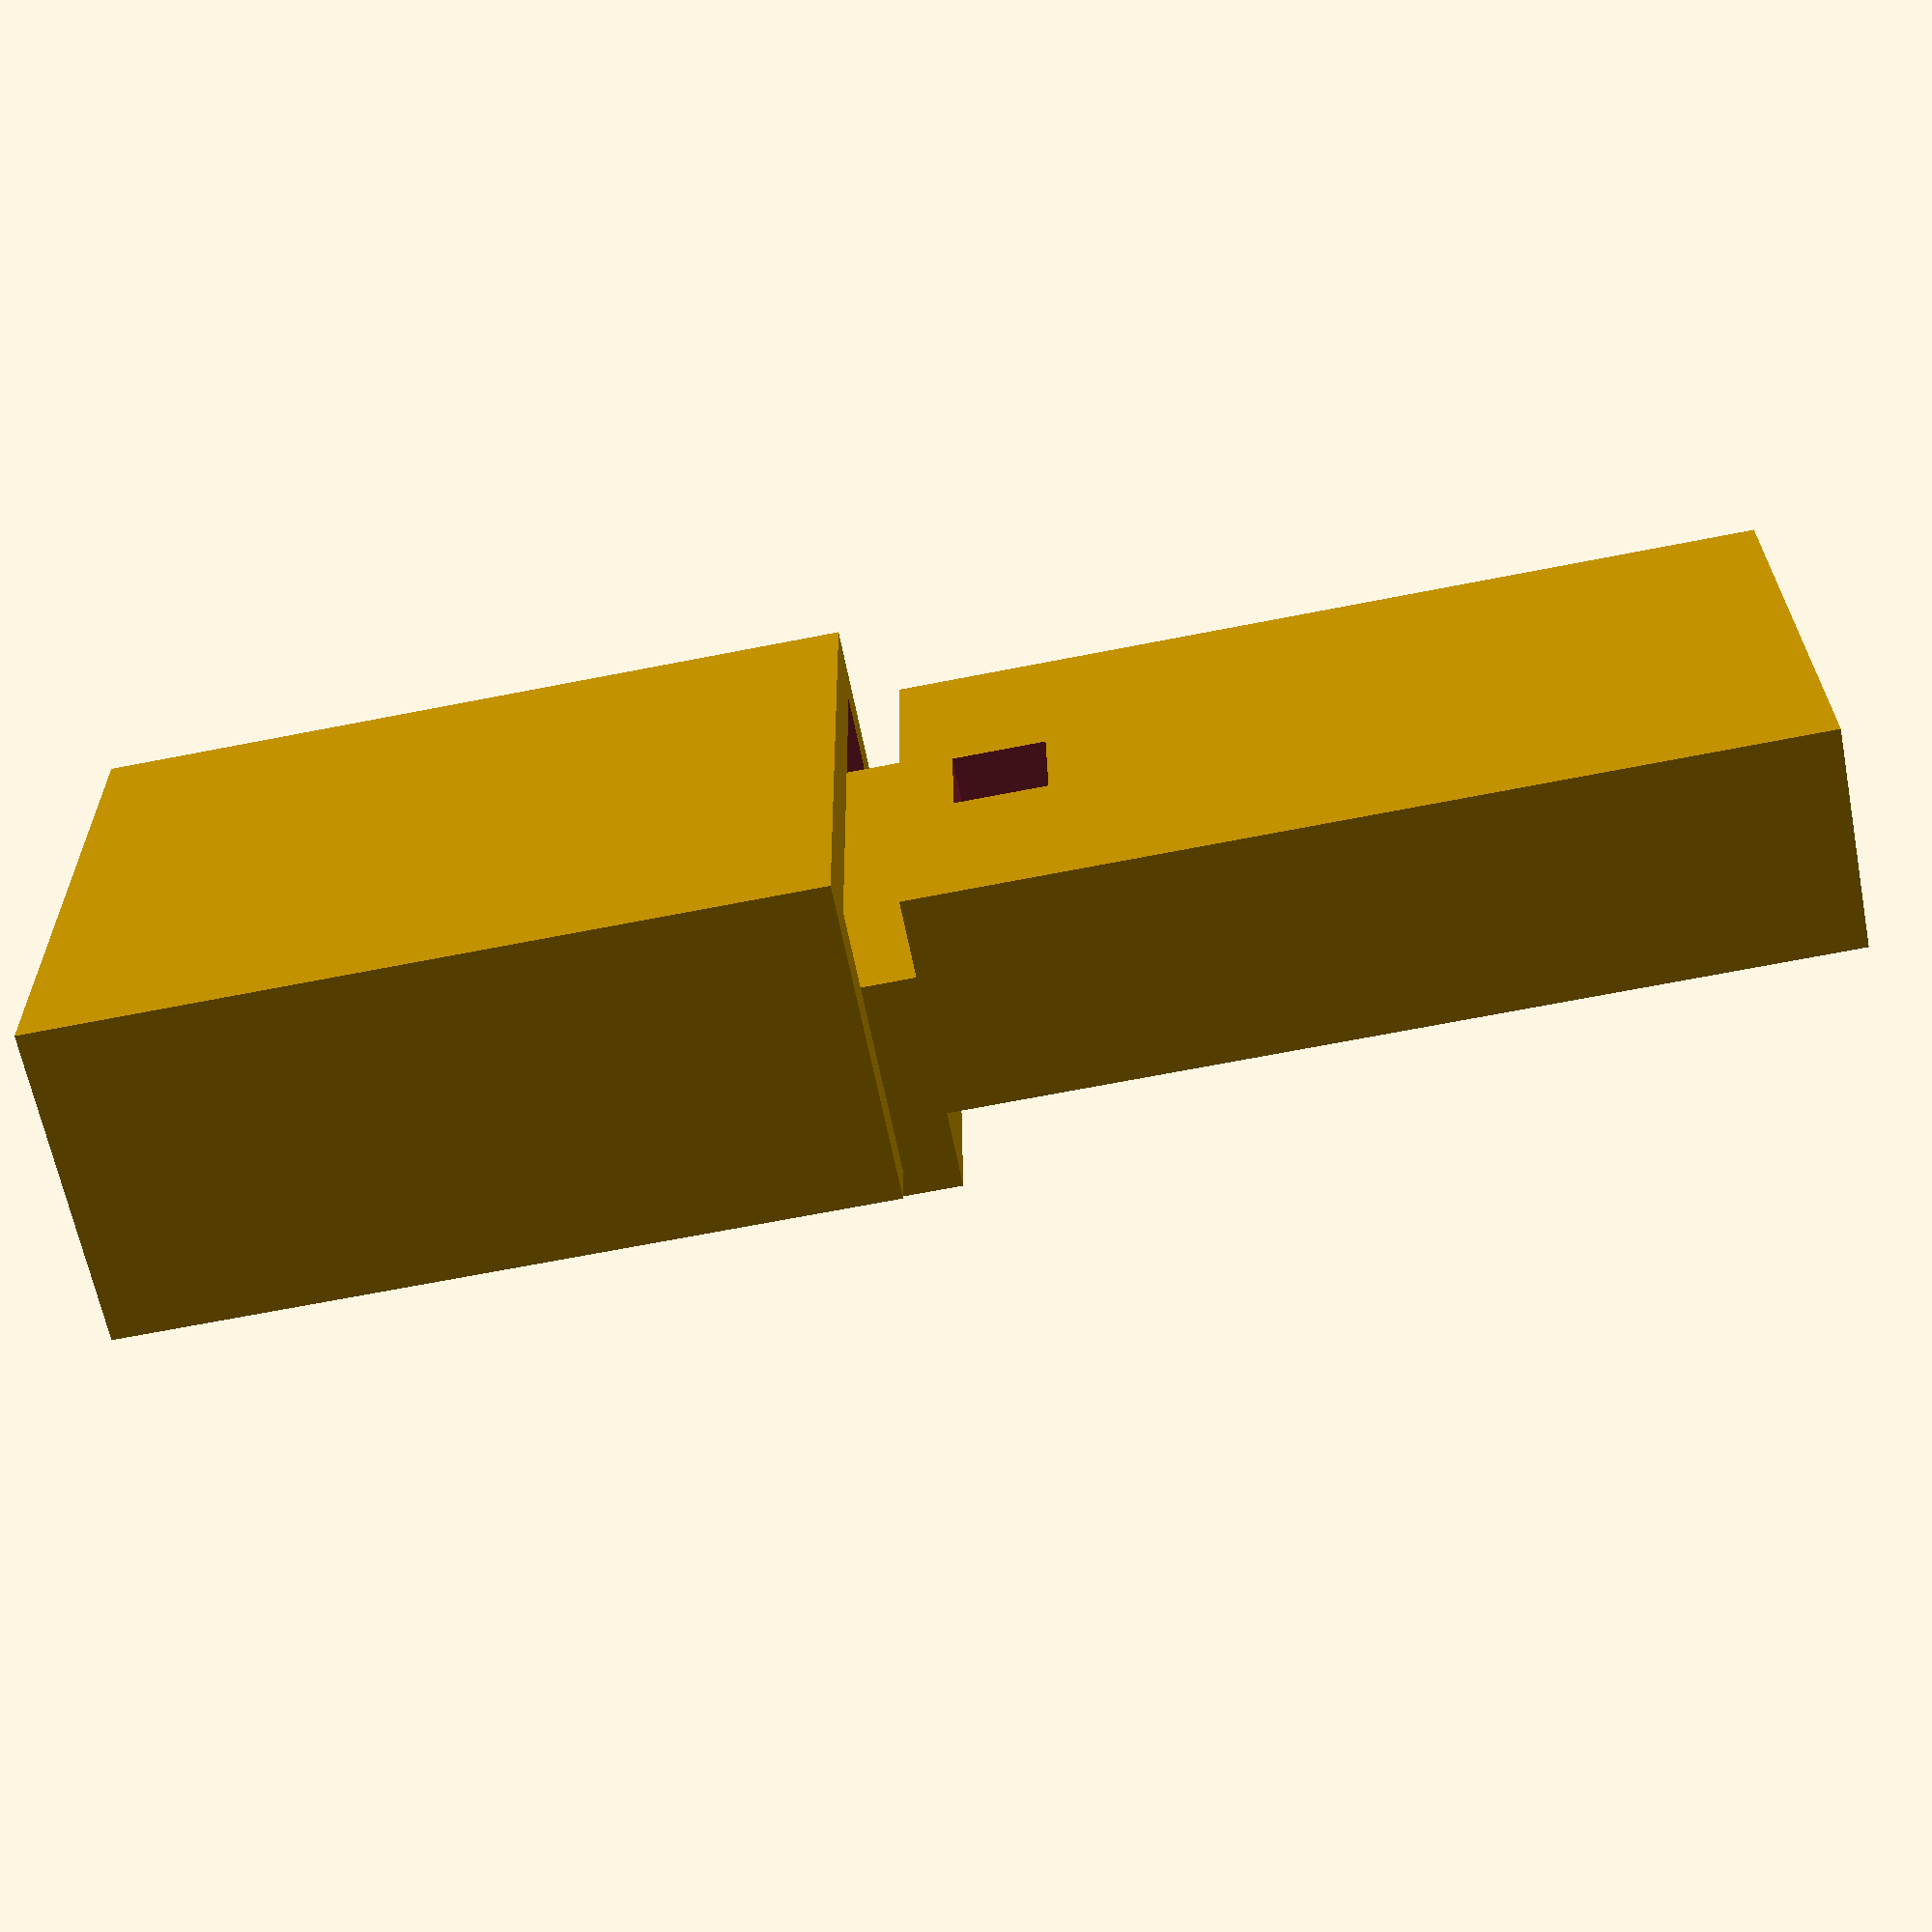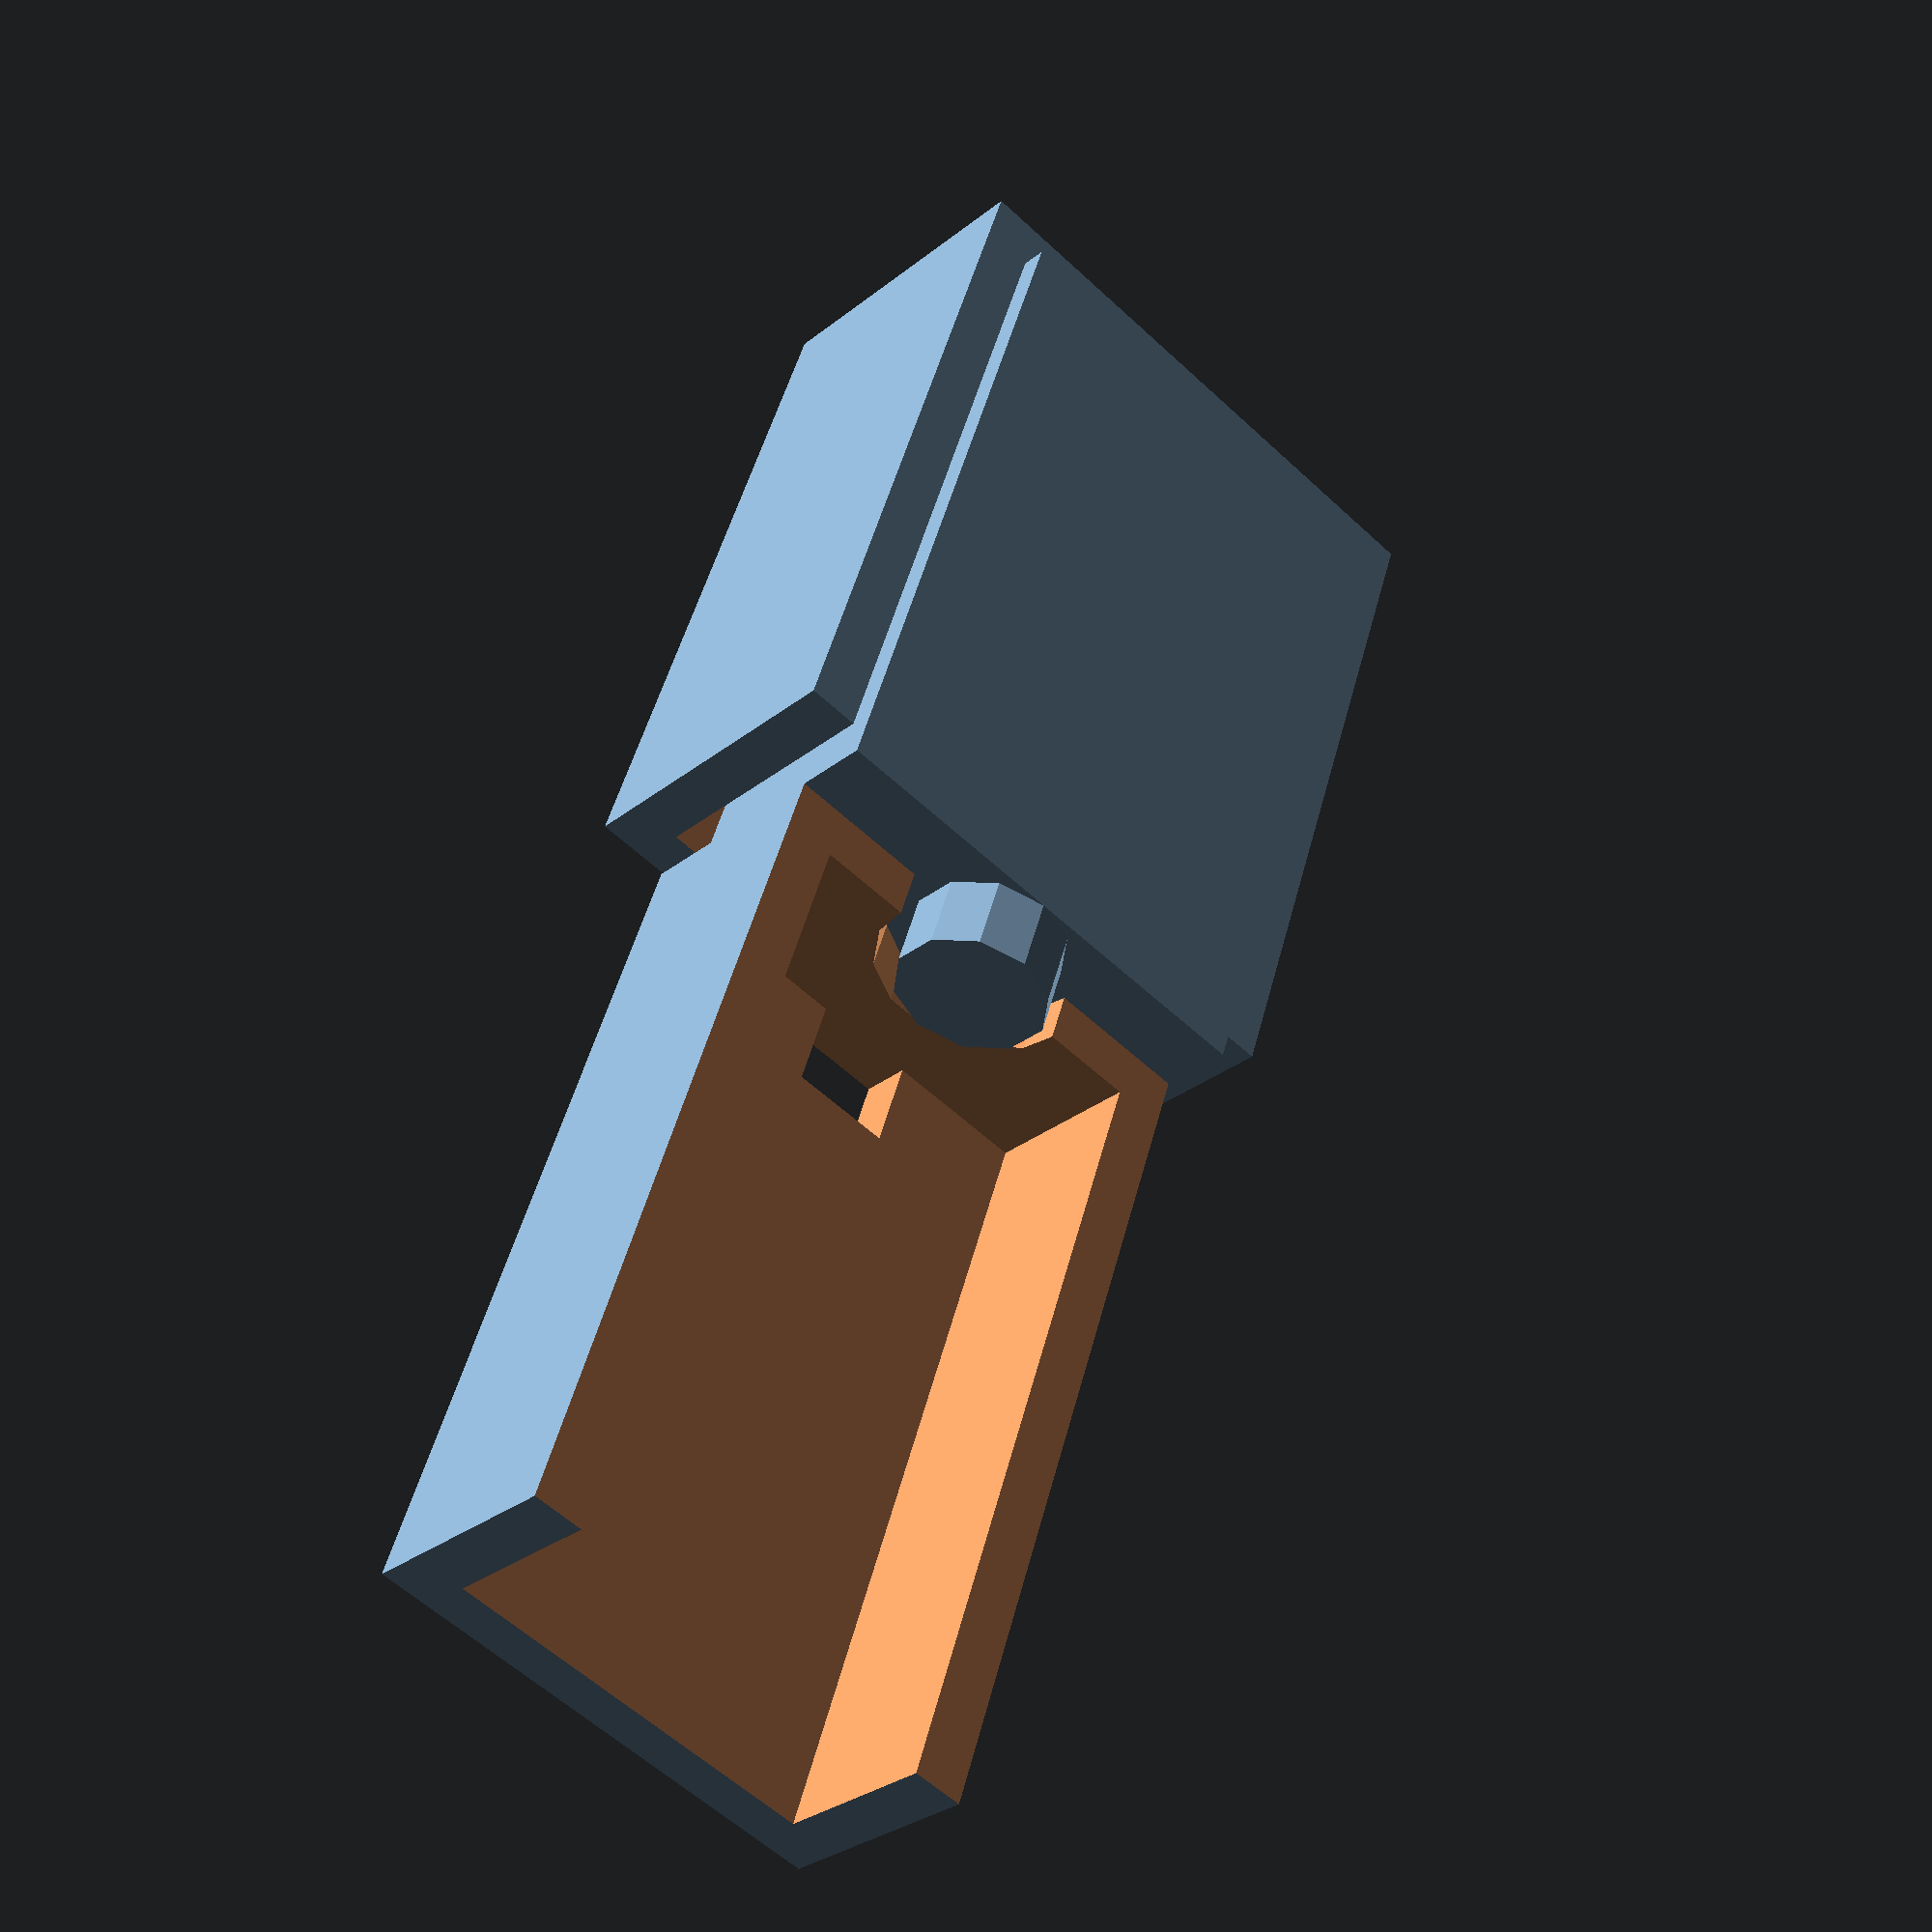
<openscad>
module box(w,h,d,wall) {
difference() {
    // box
    cube([w+wall*2,h+wall*2,d+wall*2]);
    translate([wall,wall,wall]) {
      // inside
      cube([w,h,d+wall+1]);
    }
    
    // hole for pin
    translate ([(w+wall*2)/2,(h+wall*2)/2,-1]) {
        cylinder(r1=4,r2=4,h=6);
    }
    
    // hole for wire
    translate([-1,((h+wall*2)/2)-2,2]) {
       cube([3.5,4,3.5]);
    }
};
};

module halfbox(w,h,d,wall) {
    difference() {
        box(w,h,d,wall);
        translate([((w+(wall*2))/2),-1,-1]) {
            cube([w+(wall*2),
                  h+(wall*2)+2,
                  d+(wall*2)+2]);
        }
    }
}

bw = 13;
bh = 15;
bd = 29;
bwall=2;

union() {
halfbox(bw,bh,bd,bwall);
l=25;
h=bh/2+bwall+bwall/2+bwall;
translate([0-bwall,0-bwall,0-(l+bwall*2)-2]) {
    difference() {
        cube([h,bh+bwall*4,l+bwall*2]);
        translate([bwall,bwall,bwall]) {
            cube([h-bwall*2,bh+bwall*2,l+4]);
        };
    };
        translate([bwall+3,bwall,bwall]) {
            cube([h-bwall*2,bh+bwall*2,l+4]);
        };
}
}

// path of pin
translate ([(bw+bwall*2)/2,(bh+bwall*2)/2,-17]) {
   cylinder(r1=3,r2=3,h=20);
}












</openscad>
<views>
elev=247.2 azim=176.6 roll=258.8 proj=p view=solid
elev=312.4 azim=312.5 roll=13.9 proj=p view=solid
</views>
